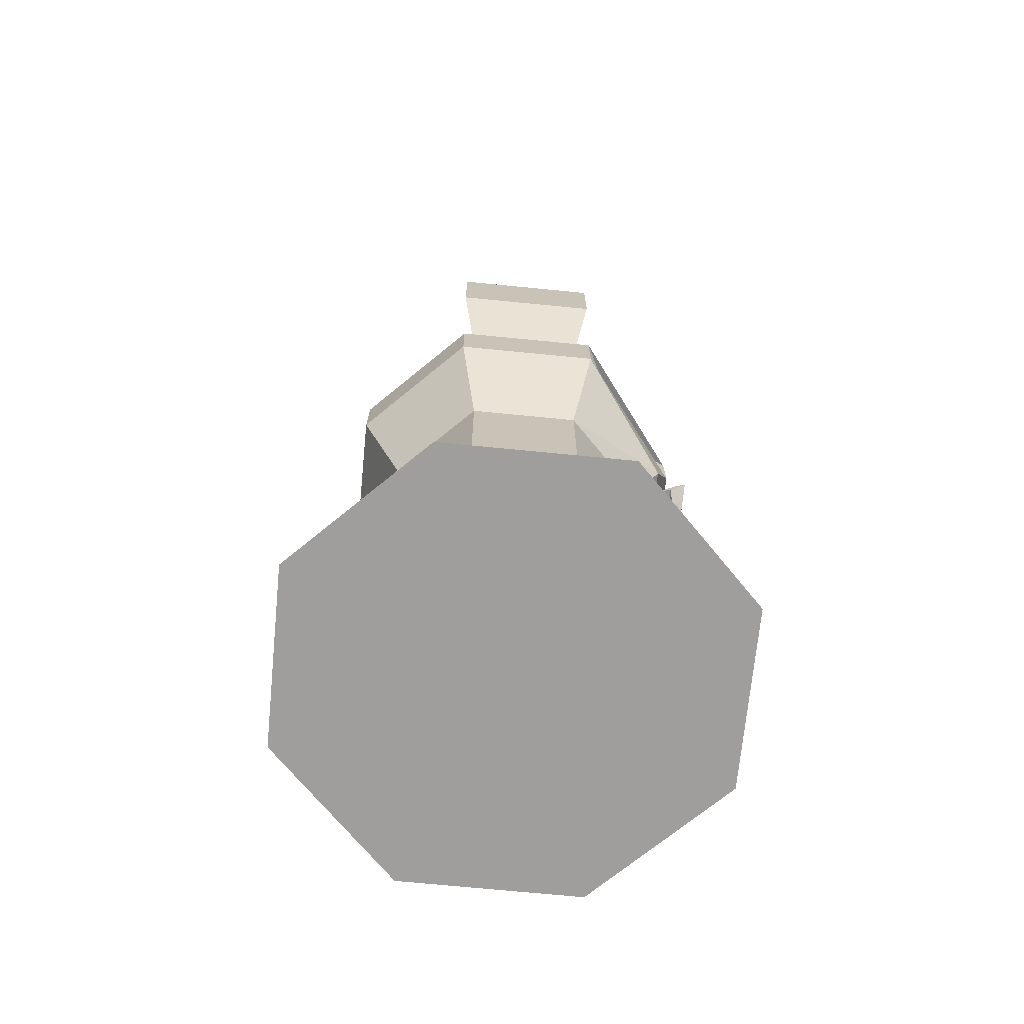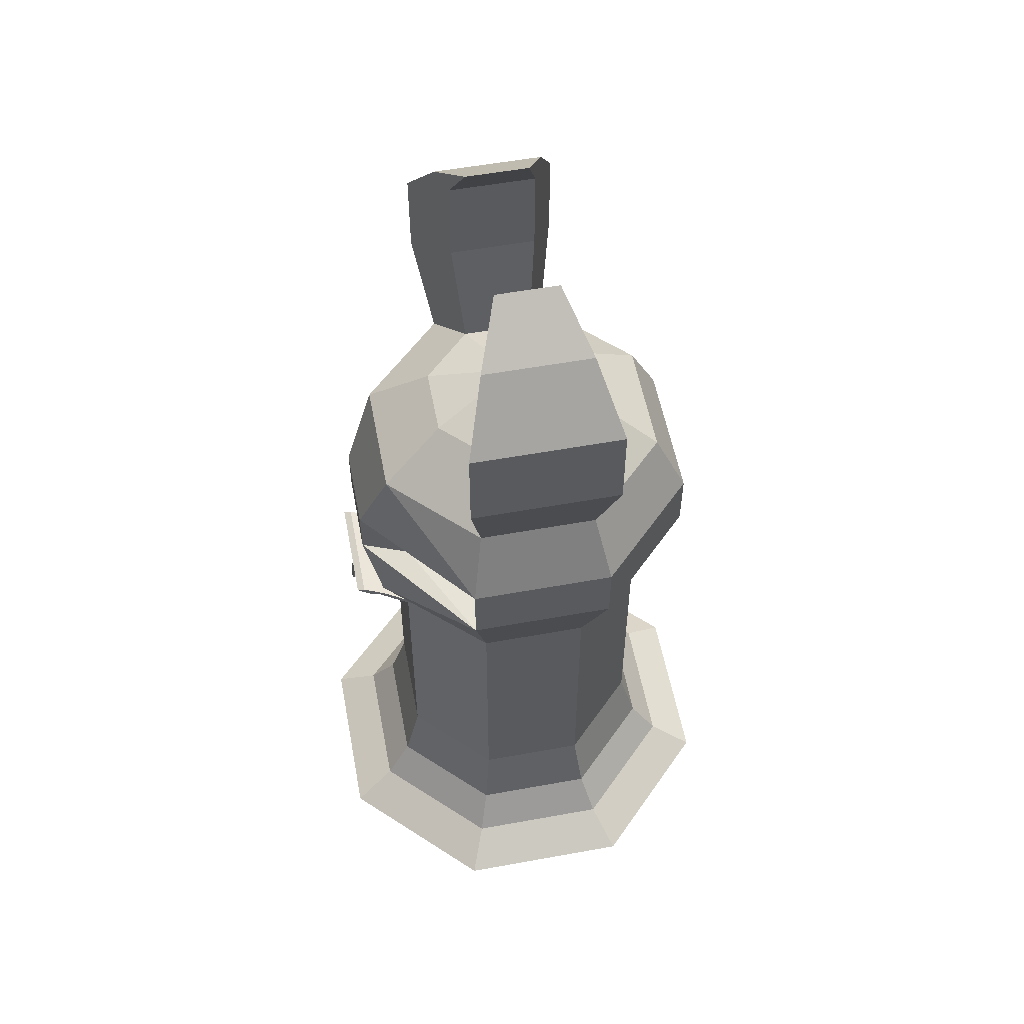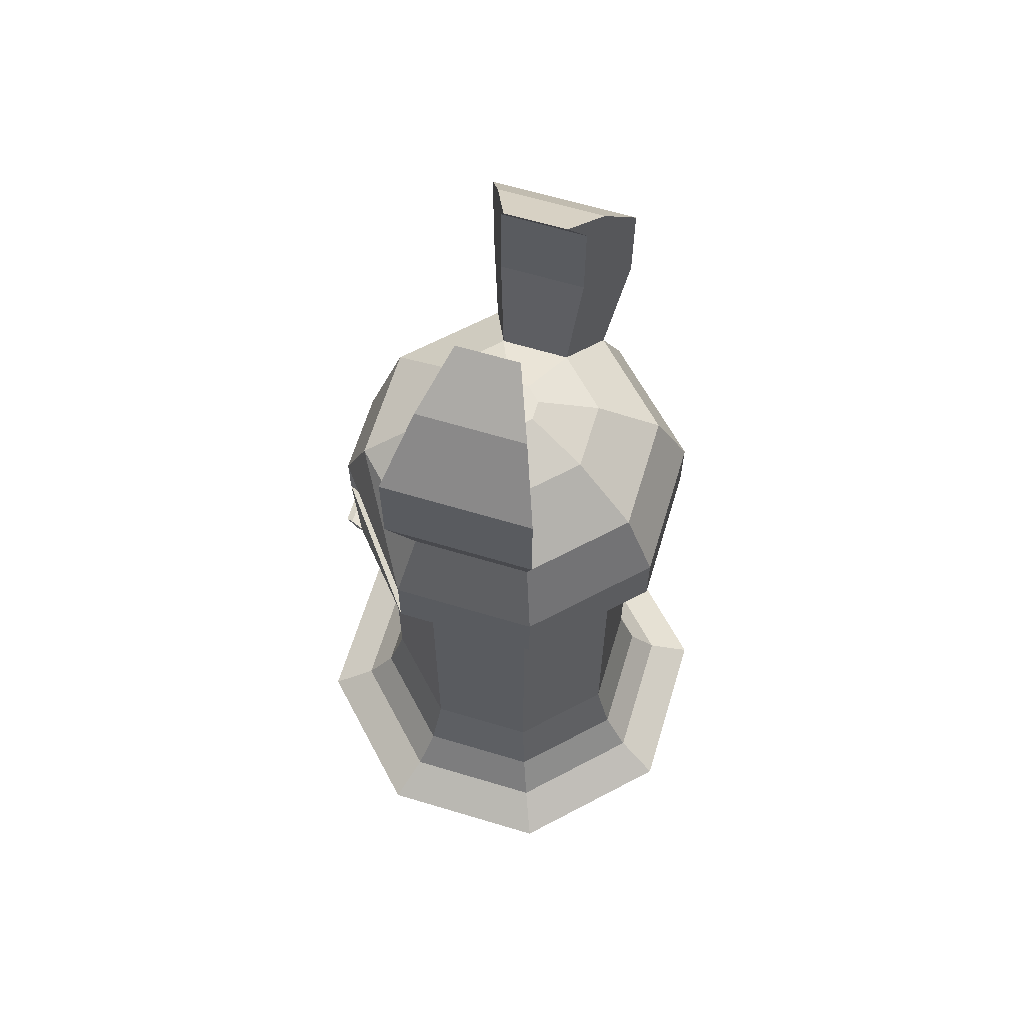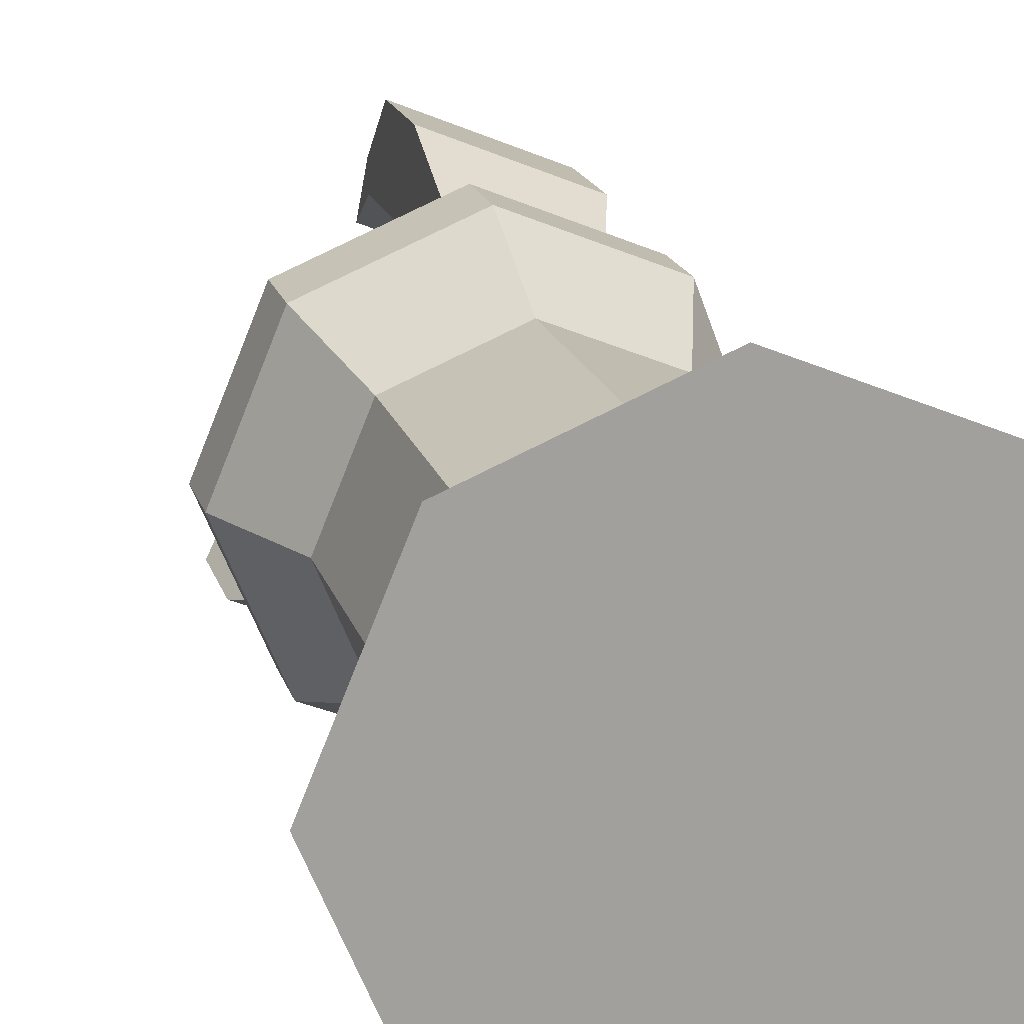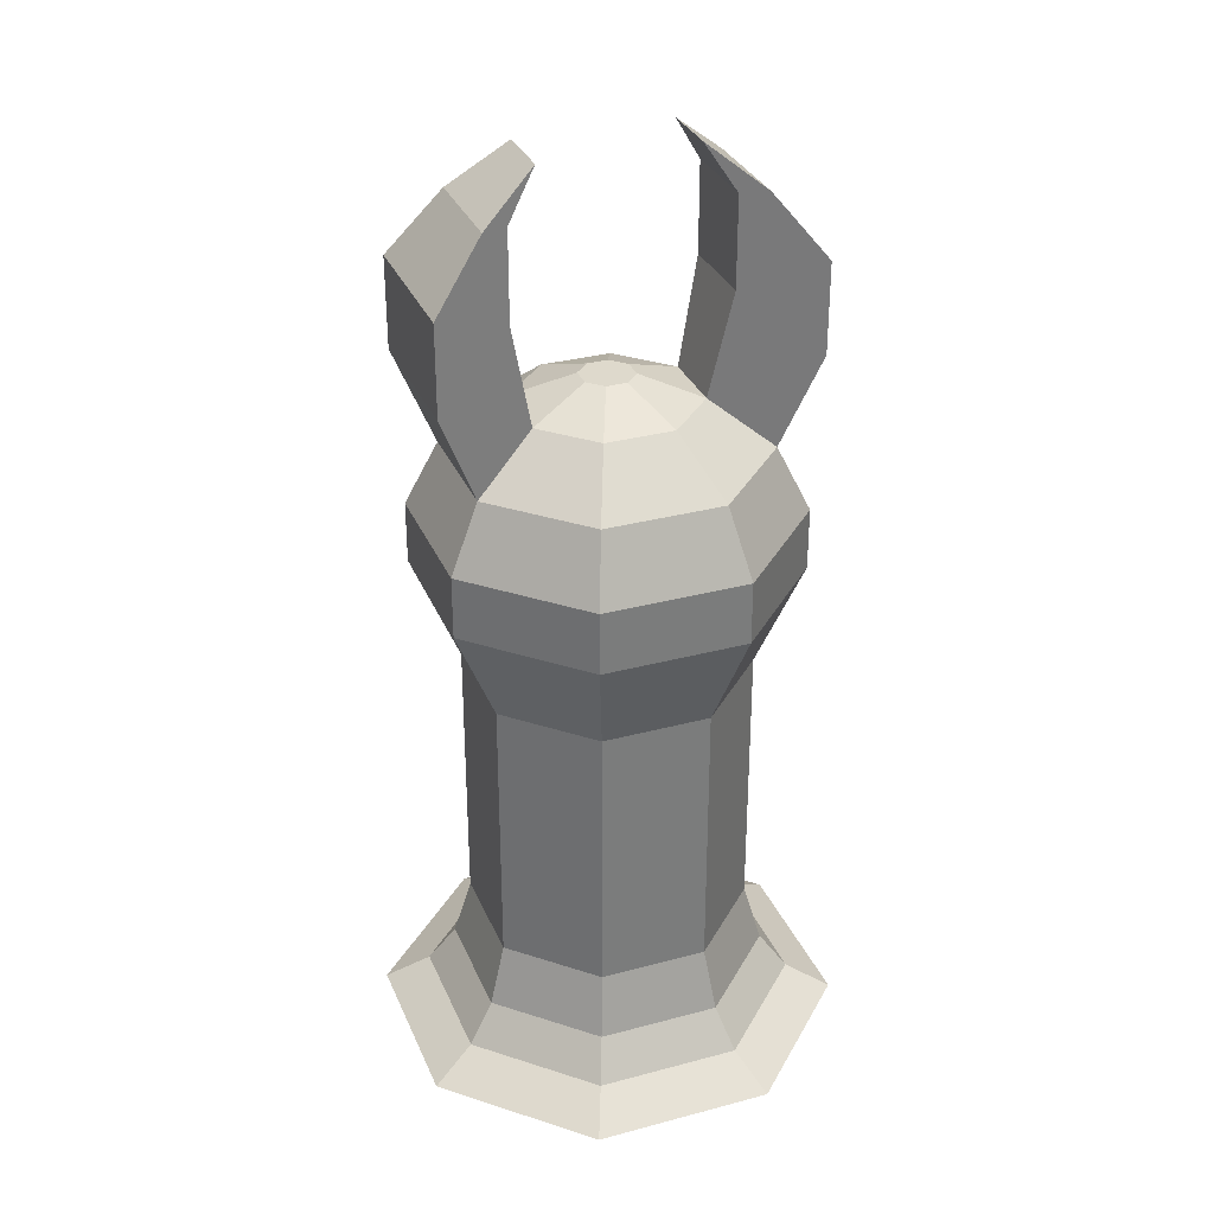
<metadata>
{"format":"obj","ext":"obj","renderer":"f3d","projection":"perspective","resolution":1024,"background":"white","views":[{"elev":-71.1,"azim":16.9,"up":"+Y"},{"elev":55.6,"azim":-168.3,"up":"+Y"},{"elev":63.7,"azim":-140.6,"up":"+Y"},{"elev":18.0,"azim":-14.5,"up":"+Z"},{"elev":32.0,"azim":-88.1,"up":"+Y"}]}
</metadata>
<code>
o Cylinder
v 0 0.7608 -0.7821
v 0 2.325 -0.7821
v 0.553 0.7608 -0.553
v 0.553 2.325 -0.553
v 0.7821 0.7608 0
v 0.7821 2.325 0
v 0.553 0.7608 0.553
v 0.553 2.325 0.553
v -0 0.7608 0.7821
v -0 2.325 0.7821
v -0.553 0.7608 0.553
v -0.553 2.325 0.553
v -0.7821 0.7608 -0
v -0.7821 2.325 -0
v -0.553 0.7608 -0.553
v -0.553 2.325 -0.553
v 0 0.7608 -0.7821
v 0 2.325 -0.7821
v 0.553 0.7608 -0.553
v 0.553 2.325 -0.553
v 0.7821 0.7608 0
v 0.7821 2.325 0
v 0.553 0.7608 0.553
v 0.553 2.325 0.553
v -0 0.7608 0.7821
v -0 2.325 0.7821
v -0.553 0.7608 0.553
v -0.553 2.325 0.553
v -0.7821 0.7608 -0
v -0.7821 2.325 -0
v -0.553 0.7608 -0.553
v -0.553 2.325 -0.553
v 0 0.7608 -0.7821
v 0 2.325 -0.7821
v 0.553 0.7608 -0.553
v 0.553 2.325 -0.553
v 0.7821 0.7608 0
v 0.7821 2.325 0
v 0.553 0.7608 0.553
v 0.553 2.325 0.553
v -0 0.7608 0.7821
v -0 2.325 0.7821
v -0.553 0.7608 0.553
v -0.553 2.325 0.553
v -0.7821 0.7608 -0
v -0.7821 2.325 -0
v -0.553 0.7608 -0.553
v -0.553 2.325 -0.553
v 0.553 2.325 -0.553
v 0 2.325 -0.7821
v 0.7821 2.325 0
v 0.553 2.325 0.553
v -0 2.325 0.7821
v -0.553 2.325 0.553
v -0.7821 2.325 -0
v -0.553 2.325 -0.553
v 0.553 2.325 -0.553
v 0 2.325 -0.7821
v 0.7821 2.325 0
v 0.553 2.325 0.553
v -0 2.325 0.7821
v -0.553 2.325 0.553
v -0.7821 2.325 -0
v -0.553 2.325 -0.553
v 0.7999 2.89 -0.5848
v 0 2.904 -1.042
v 0.9792 2.89 -0.1521
v 0.7369 2.904 0.7369
v -0 2.904 1.042
v -0.7369 2.904 0.7369
v -1.042 2.904 -0
v -0.7369 2.904 -0.7369
v 0.7999 3.156 -0.5848
v 0 3.25 -1.042
v 0.9792 3.156 -0.1521
v 0.7369 3.25 0.7369
v -0 3.25 1.042
v -0.7369 3.25 0.7369
v -1.042 3.25 -0
v -0.7369 3.25 -0.7369
v 0.6079 3.611 -0.6079
v -0 3.611 -0.8597
v 0.8597 3.611 0
v 0.6079 3.611 0.6079
v -0 3.611 0.8597
v -0.6079 3.611 0.6079
v -0.8597 3.611 -0
v -0.6079 3.611 -0.6079
v 0.3515 3.88 -0.3515
v -0 3.88 -0.4971
v 0.4971 3.88 0
v 0.3515 3.88 0.3515
v -0 3.88 0.4971
v -0.3515 3.88 0.3515
v -0.4971 3.88 -0
v -0.3515 3.88 -0.3515
v 0.1052 4.012 -0.1052
v -0 4.012 -0.1487
v 0.1487 4.012 0
v 0.1052 4.012 0.1052
v -0 4.012 0.1487
v -0.1052 4.012 0.1052
v -0.1487 4.012 -0
v -0.1052 4.012 -0.1052
v -0 4.126 1.083
v 0.7657 4.126 0.7657
v -0 4.126 -1.083
v -0.7657 4.126 -0.7657
v -0 4.465 0.6261
v 0.4427 4.465 0.4427
v -0 4.465 -0.6261
v -0.4427 4.465 -0.4427
v -0 4.627 1.083
v 0.7657 4.627 0.7657
v -0 4.627 -1.083
v -0.7657 4.627 -0.7657
v -0 4.966 0.6261
v 0.4427 4.966 0.4427
v -0 4.966 -0.6261
v -0.4427 4.966 -0.4427
v -0 4.627 1.083
v 0.7657 4.627 0.7657
v -0 4.627 -1.083
v -0.7657 4.627 -0.7657
v -0 4.966 0.6261
v 0.4427 4.966 0.4427
v -0 4.966 -0.6261
v -0.4427 4.966 -0.4427
v -0 4.979 0.7794
v 0.5511 4.979 0.5511
v -0 4.979 -0.7794
v -0.5511 4.979 -0.5511
v -0 5.223 0.4507
v 0.3187 5.223 0.3187
v -0 5.223 -0.4507
v -0.3187 5.223 -0.3187
v 0 0.4202 -0.8822
v 0.6238 0.4202 -0.6238
v 0.8822 0.4202 0
v 0.6238 0.4202 0.6238
v -0 0.4202 0.8822
v -0.6238 0.4202 0.6238
v -0.8822 0.4202 -0
v -0.6238 0.4202 -0.6238
v 0 0.2086 -1.04
v 0.7351 0.2086 -0.7351
v 1.04 0.2086 0
v 0.7351 0.2086 0.7351
v -0 0.2086 1.04
v -0.7351 0.2086 0.7351
v -1.04 0.2086 -0
v -0.7351 0.2086 -0.7351
v 0 0.05862 -1.296
v 0.9165 0.05862 -0.9165
v 1.296 0.05862 0
v 0.9165 0.05862 0.9165
v -0 0.05862 1.296
v -0.9165 0.05862 0.9165
v -1.296 0.05862 -0
v -0.9165 0.05862 -0.9165
v 0.5109 2.922 -0.5986
v -0.1497 2.922 -0.8723
v 0.5109 2.922 0.7226
v 0.7846 2.922 0.06201
v 0.5109 3.232 -0.5986
v -0.1497 3.232 -0.8723
v 0.5109 3.232 0.7226
v 0.7846 3.232 0.06201
v -0.9437 2.685 -0
v -0.6673 2.685 -0.6673
v -0 2.685 0.9437
v -0.6673 2.685 0.6673
v 0.9437 2.577 0
v 0.6673 2.685 0.6673
v 0 2.685 -0.9437
v 0.6673 2.577 -0.6673
v 0.6581 2.325 0
v 0.429 2.325 -0.553
v 0.5433 2.685 -0.6673
v 0.8197 2.685 0
v 0.7952 2.365 -0.0603
v 0.5662 2.365 -0.6133
v 0.6713 2.365 -0.0603
v 0.4422 2.365 -0.6133
v 0.9494 2.403 -0.0603
v 0.7204 2.403 -0.6133
v 0.8254 2.403 -0.0603
v 0.5964 2.403 -0.6133
v 0.7952 2.365 -0.0603
v 0.5662 2.365 -0.6133
v 0.9494 2.403 -0.0603
v 0.7204 2.403 -0.6133
v 0.9494 2.403 -0.0603
v 0.7204 2.403 -0.6133
v 0.8254 2.403 -0.0603
v 0.5964 2.403 -0.6133
v 0.7952 2.365 -0.0603
v 0.5662 2.365 -0.6133
v 0.9494 2.403 -0.0603
v 0.7204 2.403 -0.6133
v 0.9494 2.403 -0.0603
v 0.7204 2.403 -0.6133
v 0.8254 2.403 -0.0603
v 0.5964 2.403 -0.6133
v 1.041 2.421 -0.0603
v 0.8121 2.421 -0.6133
v 0.9172 2.421 -0.0603
v 0.6881 2.421 -0.6133
v 0.9918 2.386 -0.06173
v 0.7627 2.386 -0.6147
v 1.084 2.404 -0.06173
v 0.8545 2.404 -0.6147
v 0.9784 2.352 -0.1473
v 0.8178 2.352 -0.5351
v 1.043 2.365 -0.1473
v 0.8821 2.365 -0.5351
v 0.9611 2.316 -0.2515
v 0.8841 2.316 -0.4373
v 0.9919 2.323 -0.2515
v 0.9149 2.323 -0.4373
v 0.9532 2.287 -0.3104
v 0.923 2.287 -0.3835
v 0.9654 2.289 -0.3104
v 0.9351 2.289 -0.3835
v 0.9681 2.212 -0.3166
v 0.9379 2.212 -0.3897
v 0.9803 2.214 -0.3166
v 0.95 2.214 -0.3897
v 0.9681 2.212 -0.3166
v 0.9379 2.212 -0.3897
v 0.9803 2.214 -0.3166
v 0.95 2.214 -0.3897
v 0.9753 2.161 -0.3332
v 0.9552 2.161 -0.3815
v 0.9833 2.162 -0.3332
v 0.9633 2.162 -0.3815
g Cylinder_Cylinder_None
f 3 4 2
f 5 6 4
f 7 8 6
f 9 10 8
f 11 12 10
f 13 14 12
f 4 8 12
f 1 2 16
f 15 16 14
f 1 13 9
f 19 20 18
f 21 22 20
f 23 24 22
f 25 26 24
f 27 28 26
f 29 30 28
f 20 24 28
f 17 18 32
f 31 32 30
f 17 29 25
f 34 36 35
f 36 38 37
f 38 40 39
f 40 42 41
f 42 44 43
f 44 46 45
f 42 40 52
f 48 34 33
f 46 48 47
f 35 37 139
f 52 51 59
f 48 46 55
f 38 36 49
f 44 42 53
f 34 48 56
f 36 34 50
f 40 38 51
f 46 44 54
f 170 169 71
f 49 50 58
f 50 56 64
f 55 54 62
f 53 52 60
f 51 49 57
f 56 55 63
f 54 53 61
f 68 76 77
f 171 69 70
f 173 67 68
f 176 175 66
f 175 170 72
f 172 70 71
f 174 68 69
f 173 176 65
f 80 88 82
f 65 73 75
f 71 79 80
f 69 77 78
f 68 163 167
f 73 65 161
f 72 80 74
f 70 78 79
f 85 93 94
f 78 86 87
f 76 84 85
f 75 73 81
f 79 87 88
f 78 77 85
f 76 75 83
f 74 82 81
f 96 95 103
f 84 83 91
f 82 90 89
f 88 108 107
f 86 94 95
f 93 85 105
f 81 89 91
f 88 87 95
f 97 104 102
f 94 93 101
f 92 91 99
f 89 90 98
f 96 104 98
f 94 102 103
f 92 100 101
f 89 97 99
f 112 120 116
f 106 114 113
f 92 110 106
f 84 106 105
f 90 111 112
f 96 112 108
f 92 93 109
f 90 82 107
f 117 113 121
f 119 115 123
f 110 118 114
f 111 119 120
f 108 116 115
f 111 107 115
f 109 105 113
f 109 117 118
f 127 123 131
f 124 132 131
f 118 117 125
f 113 114 122
f 116 120 128
f 114 118 126
f 120 119 127
f 115 116 124
f 132 136 135
f 130 134 133
f 125 121 129
f 125 133 134
f 122 130 129
f 128 136 132
f 126 134 130
f 127 135 136
f 140 148 147
f 43 142 141
f 33 137 144
f 33 35 138
f 39 140 139
f 45 143 142
f 41 141 140
f 47 144 143
f 152 160 159
f 138 146 145
f 144 137 145
f 142 143 151
f 141 149 148
f 139 147 146
f 144 152 151
f 142 150 149
f 158 155 157
f 149 150 158
f 148 156 155
f 145 146 154
f 145 153 160
f 151 159 158
f 149 157 156
f 147 155 154
f 164 168 167
f 162 166 165
f 68 67 164
f 66 162 161
f 66 74 166
f 76 167 168
f 75 168 164
f 74 73 165
f 59 177 180
f 60 174 171
f 63 62 172
f 64 170 175
f 58 175 176
f 60 59 173
f 61 171 172
f 63 169 170
f 178 179 180
f 57 176 179
f 59 181 183
f 176 173 180
f 182 184 188
f 178 177 183
f 57 178 184
f 57 182 181
f 187 185 193
f 183 187 188
f 181 185 187
f 186 185 191
f 190 192 200
f 185 181 189
f 182 186 192
f 181 182 190
f 194 196 204
f 185 186 194
f 186 188 196
f 188 187 195
f 197 198 200
f 189 190 198
f 191 189 197
f 192 191 199
f 201 202 210
f 196 195 203
f 195 193 201
f 193 194 202
f 206 208 207
f 202 204 208
f 203 207 208
f 201 205 207
f 212 216 214
f 206 212 210
f 205 211 212
f 205 201 209
f 213 217 219
f 209 210 214
f 209 213 215
f 212 211 215
f 220 219 223
f 216 215 219
f 216 220 218
f 213 214 218
f 222 224 228
f 220 224 222
f 217 218 222
f 217 221 223
f 227 225 229
f 222 226 225
f 223 221 225
f 223 227 228
f 232 236 234
f 228 227 231
f 226 228 232
f 225 226 230
f 233 234 236
f 229 230 234
f 229 233 235
f 232 231 235
f 1 3 2
f 3 5 4
f 5 7 6
f 7 9 8
f 9 11 10
f 11 13 12
f 16 2 4
f 12 14 16
f 8 10 12
f 4 6 8
f 12 16 4
f 15 1 16
f 13 15 14
f 9 3 1
f 9 7 5
f 13 11 9
f 1 15 13
f 9 5 3
f 17 19 18
f 19 21 20
f 21 23 22
f 23 25 24
f 25 27 26
f 27 29 28
f 32 18 20
f 28 30 32
f 24 26 28
f 20 22 24
f 28 32 20
f 31 17 32
f 29 31 30
f 25 19 17
f 25 23 21
f 29 27 25
f 17 31 29
f 25 21 19
f 33 34 35
f 35 36 37
f 37 38 39
f 39 40 41
f 41 42 43
f 43 44 45
f 53 42 52
f 47 48 33
f 45 46 47
f 138 35 139
f 60 52 59
f 56 48 55
f 51 38 49
f 54 44 53
f 50 34 56
f 49 36 50
f 52 40 51
f 55 46 54
f 72 170 71
f 57 49 58
f 58 50 64
f 63 55 62
f 61 53 60
f 59 51 57
f 64 56 63
f 62 54 61
f 69 68 77
f 172 171 70
f 174 173 68
f 65 176 66
f 66 175 72
f 169 172 71
f 171 174 69
f 67 173 65
f 74 80 82
f 67 65 75
f 72 71 80
f 70 69 78
f 76 68 167
f 165 73 161
f 66 72 74
f 71 70 79
f 86 85 94
f 79 78 87
f 77 76 85
f 83 75 81
f 80 79 88
f 86 78 85
f 84 76 83
f 73 74 81
f 104 96 103
f 92 84 91
f 81 82 89
f 82 88 107
f 87 86 95
f 109 93 105
f 83 81 91
f 96 88 95
f 100 99 97
f 102 101 100
f 104 103 102
f 97 98 104
f 102 100 97
f 102 94 101
f 100 92 99
f 97 89 98
f 90 96 98
f 95 94 103
f 93 92 101
f 91 89 99
f 108 112 116
f 105 106 113
f 84 92 106
f 85 84 105
f 96 90 112
f 88 96 108
f 110 92 109
f 111 90 107
f 125 117 121
f 127 119 123
f 106 110 114
f 112 111 120
f 107 108 115
f 119 111 115
f 117 109 113
f 110 109 118
f 135 127 131
f 123 124 131
f 126 118 125
f 121 113 122
f 124 116 128
f 122 114 126
f 128 120 127
f 123 115 124
f 131 132 135
f 129 130 133
f 133 125 129
f 126 125 134
f 121 122 129
f 124 128 132
f 122 126 130
f 128 127 136
f 139 140 147
f 41 43 141
f 47 33 144
f 137 33 138
f 37 39 139
f 43 45 142
f 39 41 140
f 45 47 143
f 151 152 159
f 137 138 145
f 152 144 145
f 150 142 151
f 140 141 148
f 138 139 146
f 143 144 151
f 141 142 149
f 159 160 153
f 155 158 159
f 155 156 157
f 153 154 155
f 155 159 153
f 157 149 158
f 147 148 155
f 153 145 154
f 152 145 160
f 150 151 158
f 148 149 156
f 146 147 154
f 163 164 167
f 161 162 165
f 163 68 164
f 65 66 161
f 162 66 166
f 75 76 168
f 67 75 164
f 166 74 165
f 173 59 180
f 61 60 171
f 169 63 172
f 58 64 175
f 57 58 176
f 174 60 173
f 62 61 172
f 64 63 170
f 177 178 180
f 178 57 179
f 177 59 183
f 179 176 180
f 186 182 188
f 184 178 183
f 182 57 184
f 59 57 181
f 195 187 193
f 184 183 188
f 183 181 187
f 192 186 191
f 198 190 200
f 191 185 189
f 190 182 192
f 189 181 190
f 202 194 204
f 193 185 194
f 194 186 196
f 196 188 195
f 199 197 200
f 197 189 198
f 199 191 197
f 200 192 199
f 209 201 210
f 204 196 203
f 203 195 201
f 201 193 202
f 205 206 207
f 206 202 208
f 204 203 208
f 203 201 207
f 210 212 214
f 202 206 210
f 206 205 212
f 211 205 209
f 215 213 219
f 213 209 214
f 211 209 215
f 216 212 215
f 224 220 223
f 220 216 219
f 214 216 218
f 217 213 218
f 226 222 228
f 218 220 222
f 221 217 222
f 219 217 223
f 231 227 229
f 221 222 225
f 227 223 225
f 224 223 228
f 230 232 234
f 232 228 231
f 230 226 232
f 229 225 230
f 235 233 236
f 233 229 234
f 231 229 235
f 236 232 235

</code>
